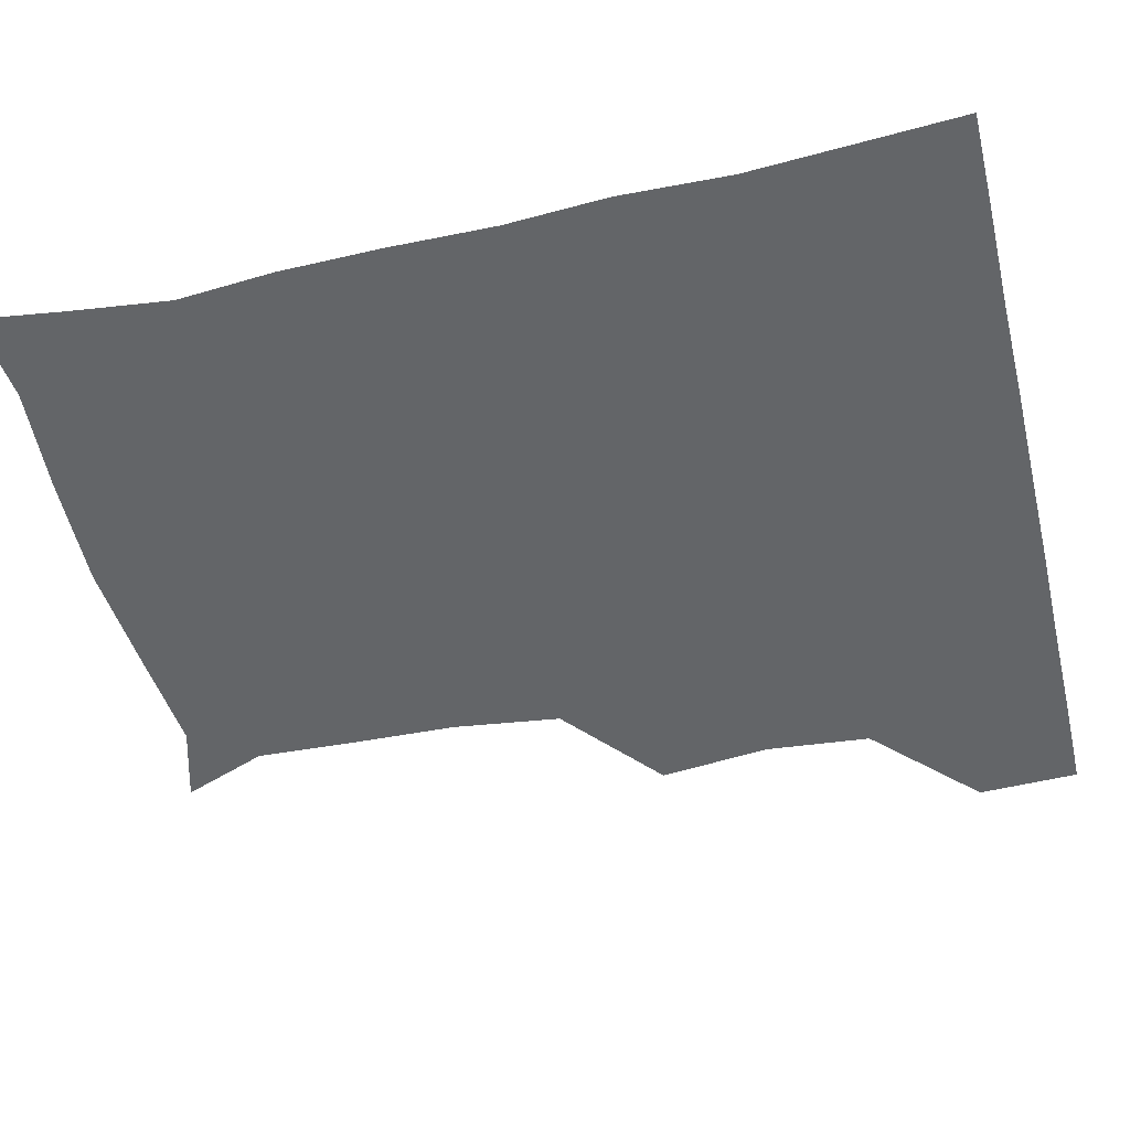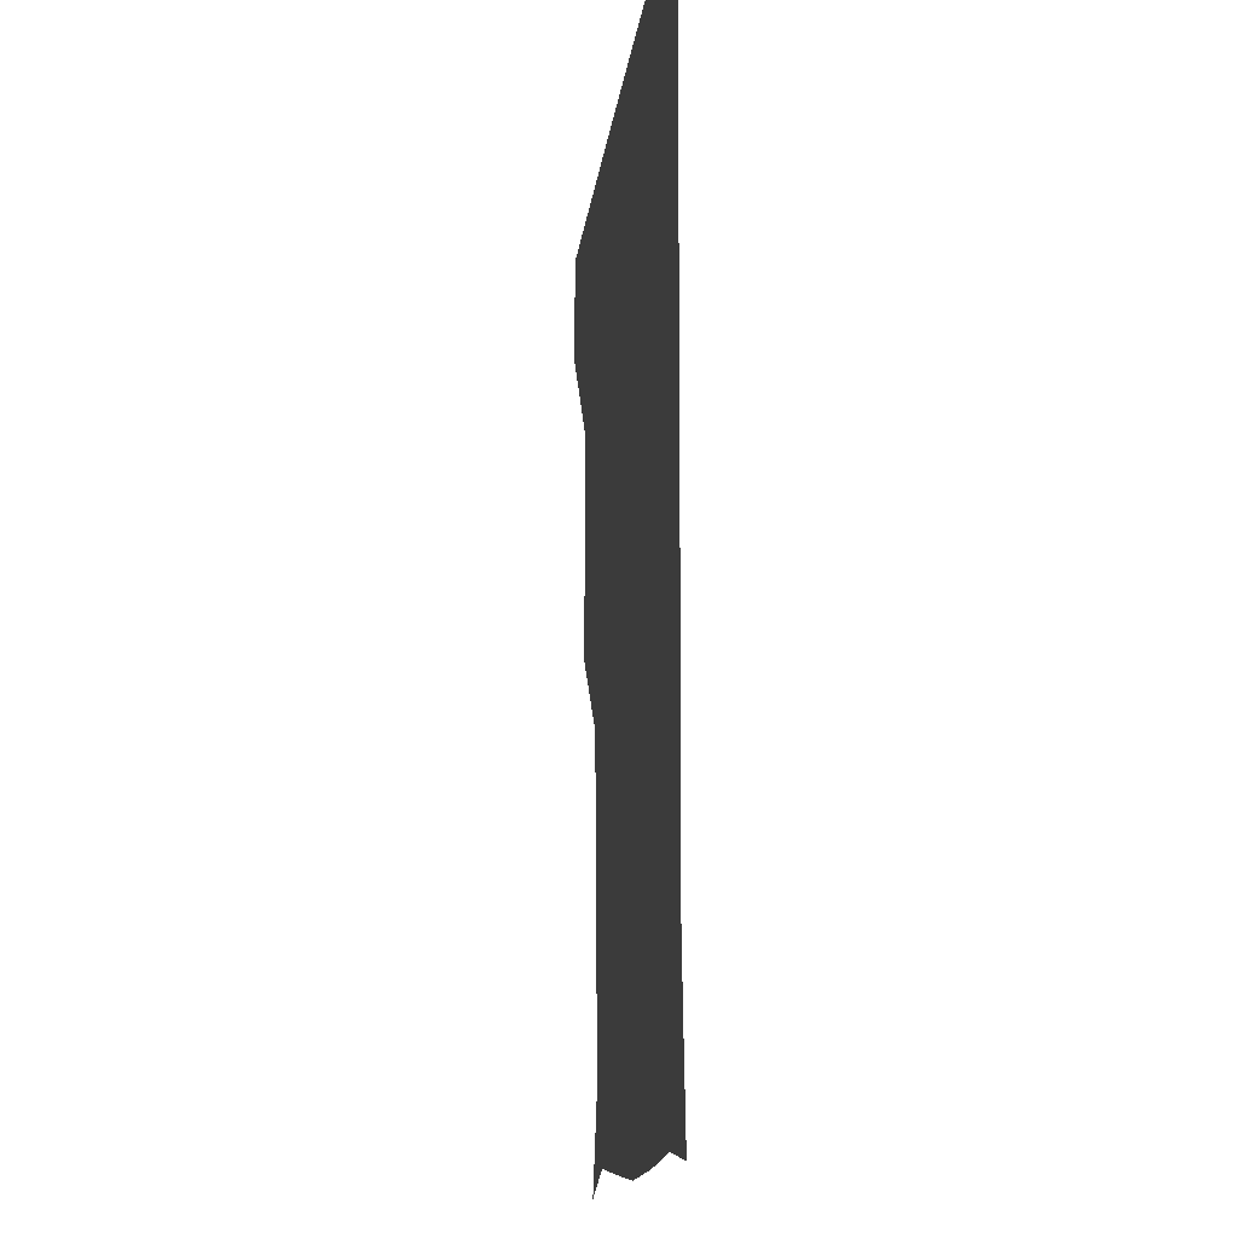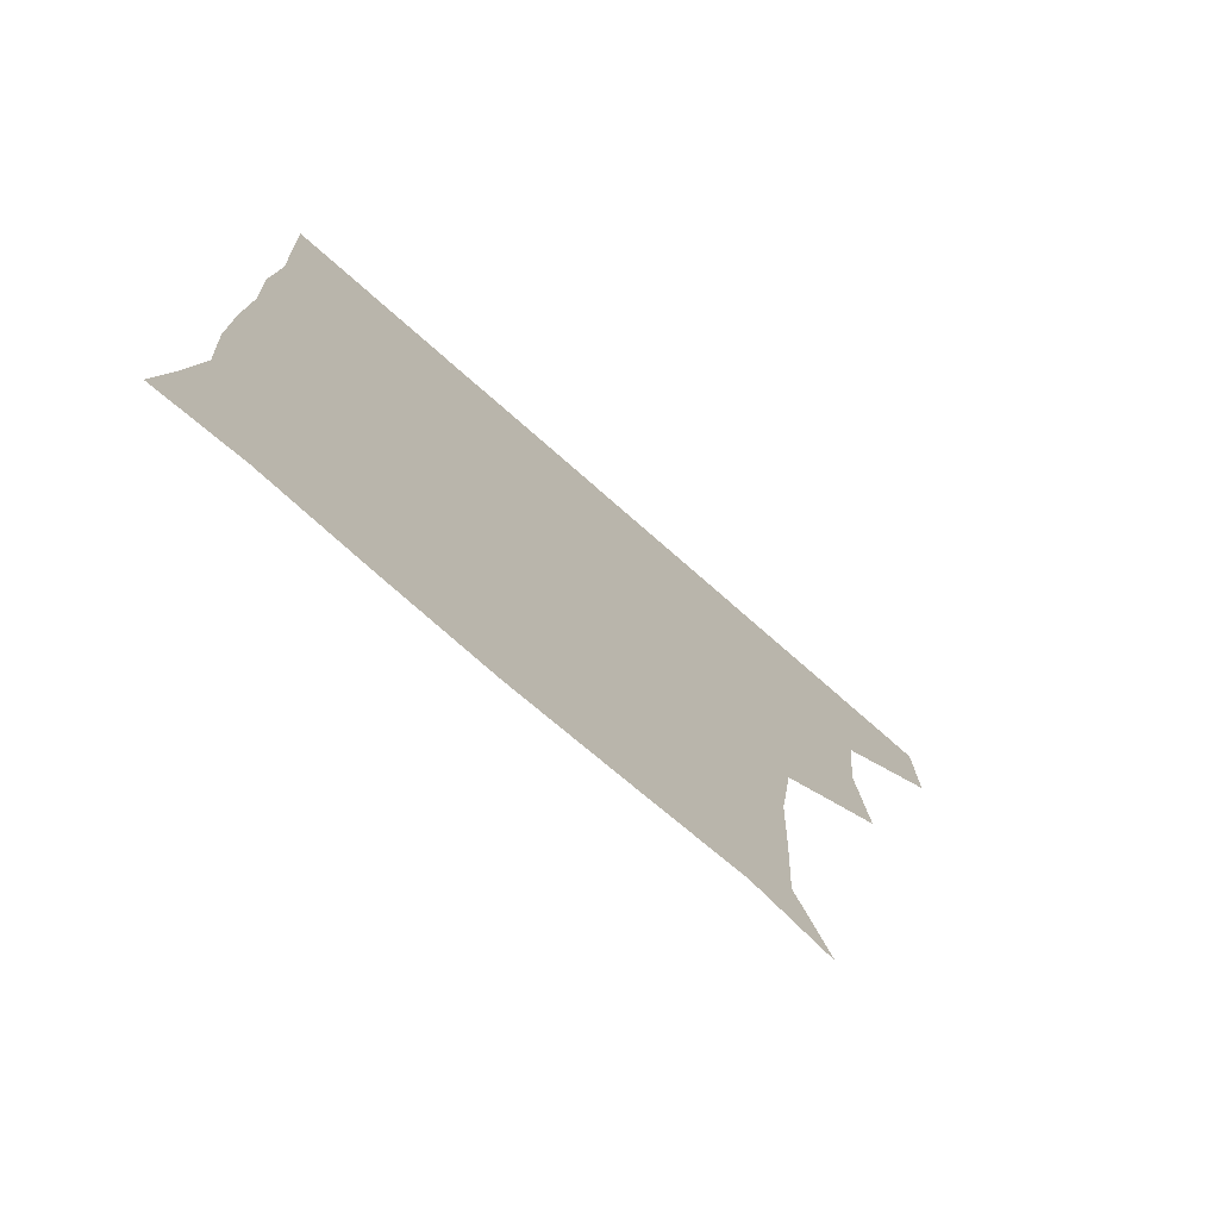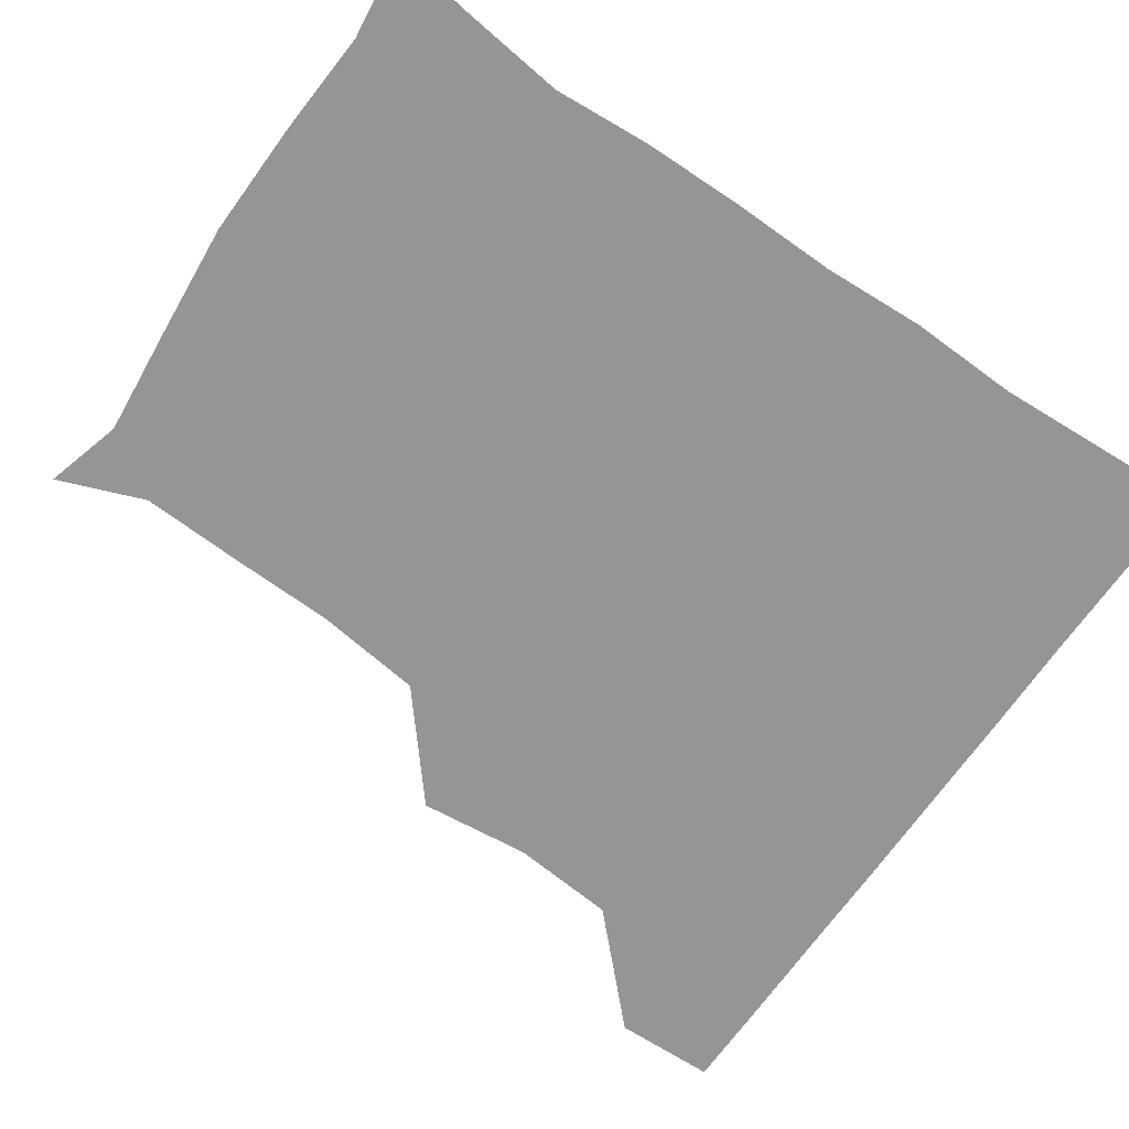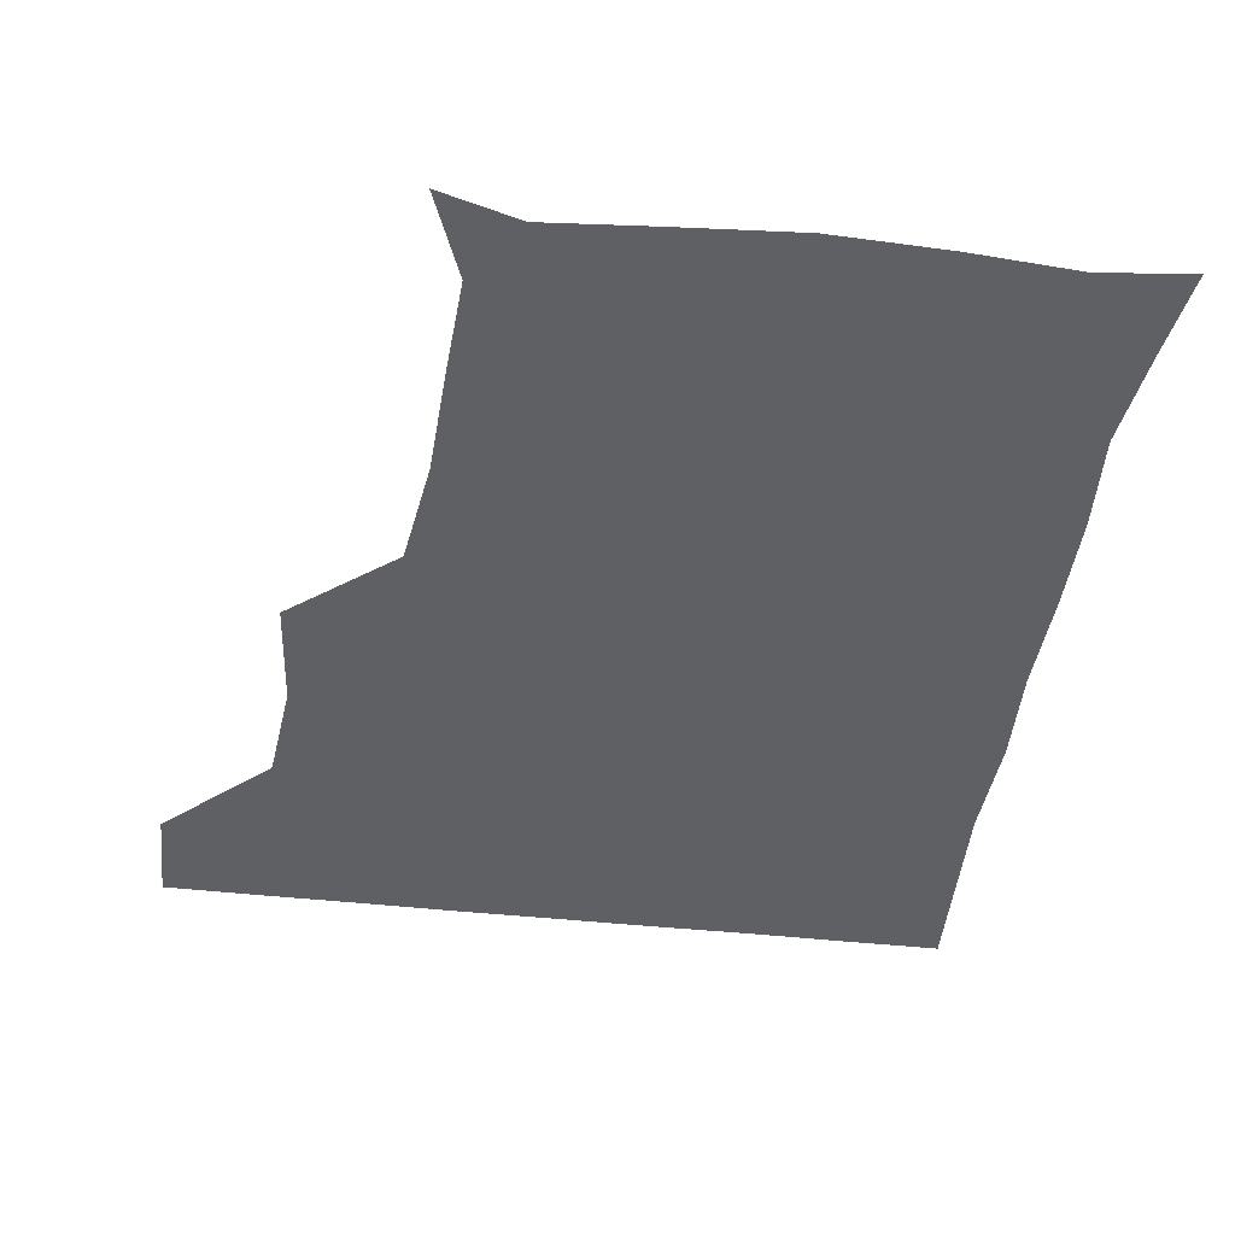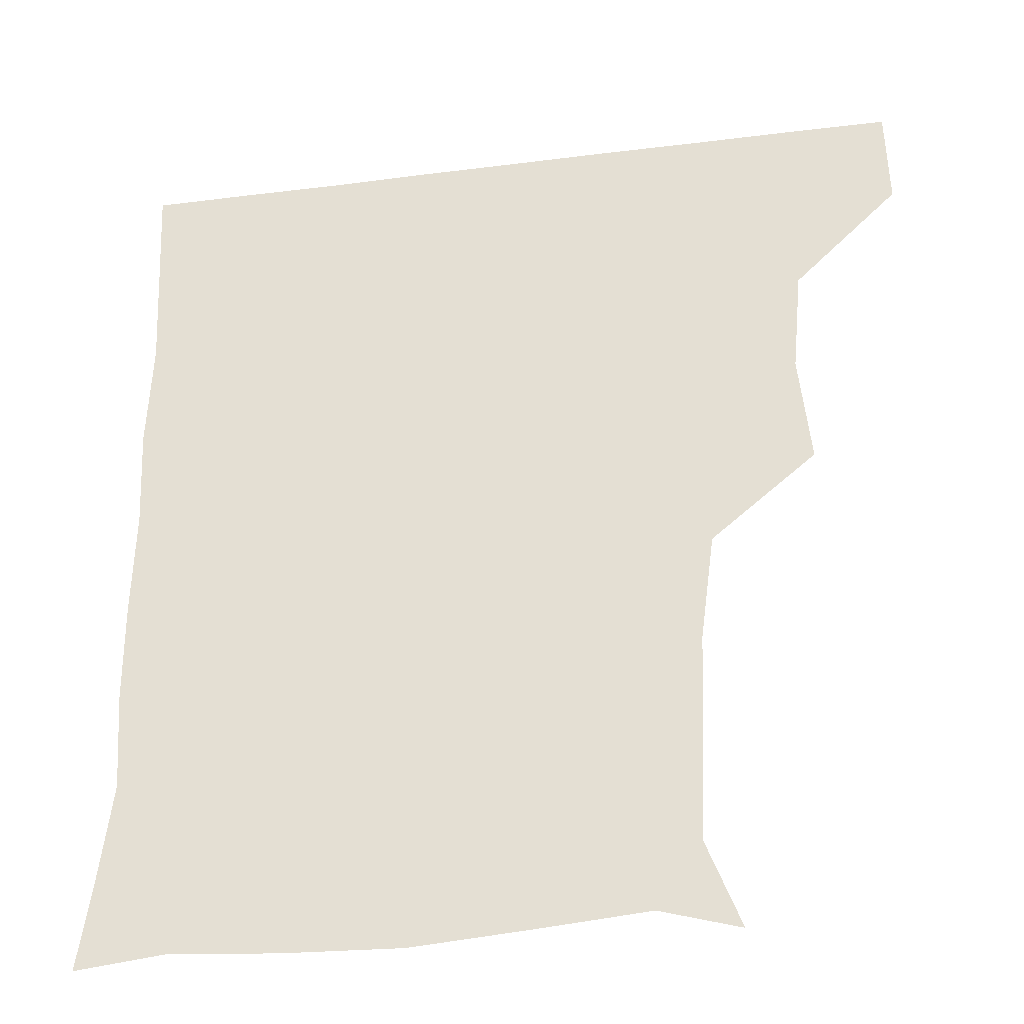
<metadata>
{"format":"obj","ext":"obj","renderer":"f3d","projection":"perspective","resolution":1024,"background":"white","views":[{"elev":-51.4,"azim":103.7,"up":"+Z"},{"elev":-13.3,"azim":83.8,"up":"+Y"},{"elev":-76.2,"azim":138.8,"up":"+Y"},{"elev":-67.6,"azim":55.6,"up":"+Z"},{"elev":-42.8,"azim":-7.6,"up":"+Z"},{"elev":-33.8,"azim":-170.2,"up":"+Y"}]}
</metadata>
<code>
v 450.7 390.1 0
v 451.4 420.8 0
v 481.9 294.1 0
v 485.2 327.9 0
v 482.1 359.7 0
v 481.8 391.2 0
v 481.2 421.1 0
v 510.1 146.7 0
v 520.1 172.8 0
v 518.5 203.3 0
v 517.4 235.3 0
v 513.1 268 0
v 513.1 302.7 0
v 512.9 332.4 0
v 512.2 362.1 0
v 511.5 391.3 0
v 511.1 421.1 0
v 533.4 153.4 0
v 544.2 183.6 0
v 544.5 212.6 0
v 543.5 242.8 0
v 542.3 272.1 0
v 541.8 301.7 0
v 541.9 333.1 0
v 541.6 361.8 0
v 541.8 391.1 0
v 540.9 421.2 0
v 565.7 150.5 0
v 572 183.3 0
v 572 215.5 0
v 572 244.2 0
v 572 273.3 0
v 571.9 304.1 0
v 571.6 333 0
v 571.9 362.6 0
v 571.5 391.1 0
v 570.8 421.2 0
v 600.5 147.8 0
v 601.6 184.9 0
v 601.8 213 0
v 600.5 242.9 0
v 600.5 274.9 0
v 600.8 304.2 0
v 601.2 333.5 0
v 601.2 362.4 0
v 601.3 391.2 0
v 600.5 421.2 0
v 634.8 148.8 0
v 629.9 183.8 0
v 629.4 216.4 0
v 629.7 245.8 0
v 629.8 274.4 0
v 630 303.1 0
v 629.8 334 0
v 630.6 362.8 0
v 631.3 391.7 0
v 631.2 420.9 0
v 666.3 150.9 0
v 658.6 183.7 0
v 656.5 214.6 0
v 657.3 243.9 0
v 657.3 273.8 0
v 657.7 303.4 0
v 659.3 331.6 0
v 659.6 362.3 0
v 660.2 392.5 0
v 661.1 421 0
v 692.7 147.8 0
v 689.1 173.4 0
v 685.5 203.3 0
v 687.5 232.4 0
v 687.8 262.8 0
v 687.1 294.6 0
v 688.6 325 0
v 687.3 358.3 0
v 688.9 390.2 0
v 690.4 421 0
v 691 451 0
f 5 6 1
f 1 6 2
f 6 7 2
f 12 13 3
f 3 13 4
f 13 14 4
f 4 14 5
f 14 15 5
f 5 15 6
f 15 16 6
f 6 16 7
f 16 17 7
f 8 18 9
f 18 19 9
f 9 19 10
f 19 20 10
f 10 20 11
f 20 21 11
f 11 21 12
f 21 22 12
f 12 22 13
f 22 23 13
f 13 23 14
f 23 24 14
f 14 24 15
f 24 25 15
f 15 25 16
f 25 26 16
f 16 26 17
f 26 27 17
f 18 28 19
f 28 29 19
f 19 29 20
f 29 30 20
f 20 30 21
f 30 31 21
f 21 31 22
f 31 32 22
f 22 32 23
f 32 33 23
f 23 33 24
f 33 34 24
f 24 34 25
f 34 35 25
f 25 35 26
f 35 36 26
f 26 36 27
f 36 37 27
f 28 38 29
f 38 39 29
f 29 39 30
f 39 40 30
f 30 40 31
f 40 41 31
f 31 41 32
f 41 42 32
f 32 42 33
f 42 43 33
f 33 43 34
f 43 44 34
f 34 44 35
f 44 45 35
f 35 45 36
f 45 46 36
f 36 46 37
f 46 47 37
f 38 48 39
f 48 49 39
f 39 49 40
f 49 50 40
f 40 50 41
f 50 51 41
f 41 51 42
f 51 52 42
f 42 52 43
f 52 53 43
f 43 53 44
f 53 54 44
f 44 54 45
f 54 55 45
f 45 55 46
f 55 56 46
f 46 56 47
f 56 57 47
f 48 58 49
f 58 59 49
f 49 59 50
f 59 60 50
f 50 60 51
f 60 61 51
f 51 61 52
f 61 62 52
f 52 62 53
f 62 63 53
f 53 63 54
f 63 64 54
f 54 64 55
f 64 65 55
f 55 65 56
f 65 66 56
f 56 66 57
f 66 67 57
f 58 68 59
f 68 69 59
f 59 69 60
f 69 70 60
f 60 70 61
f 70 71 61
f 61 71 62
f 71 72 62
f 62 72 63
f 72 73 63
f 63 73 64
f 73 74 64
f 64 74 65
f 74 75 65
f 65 75 66
f 75 76 66
f 66 76 67
f 76 77 67

</code>
